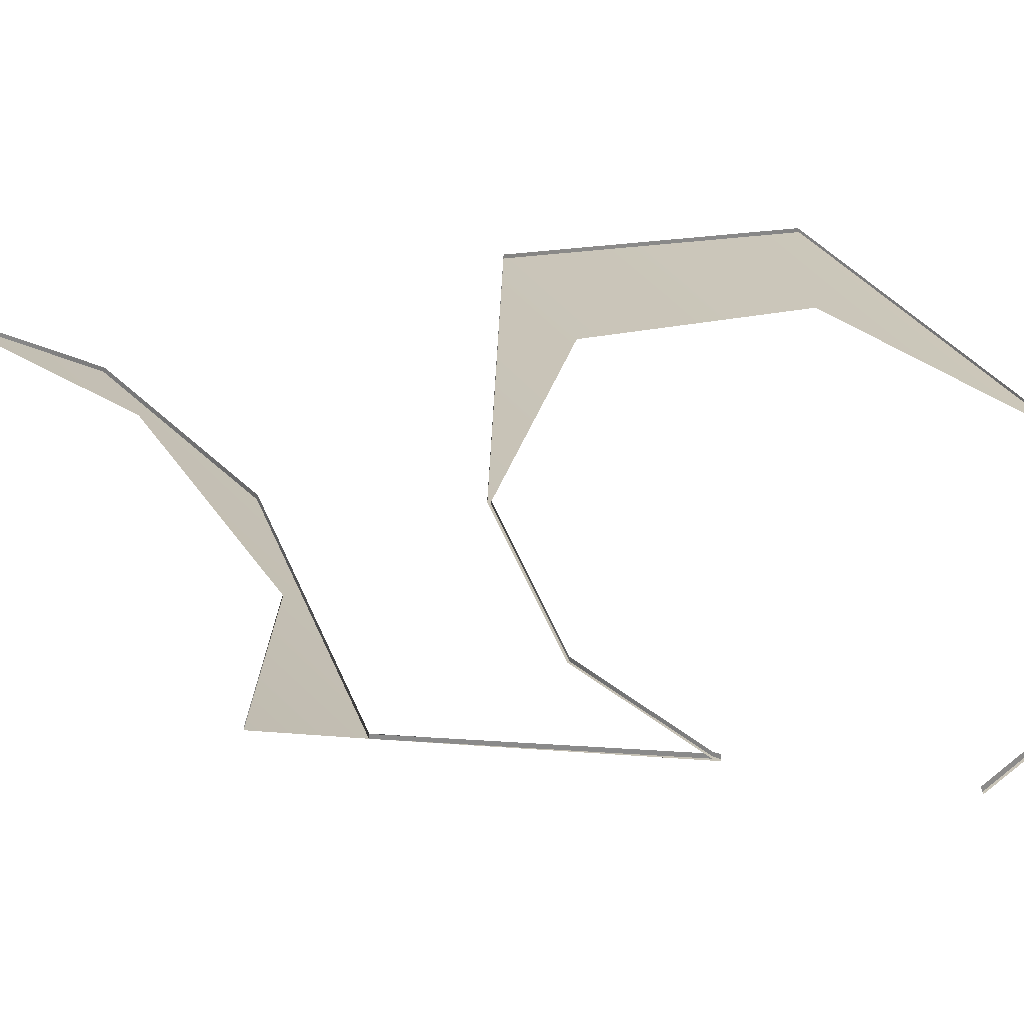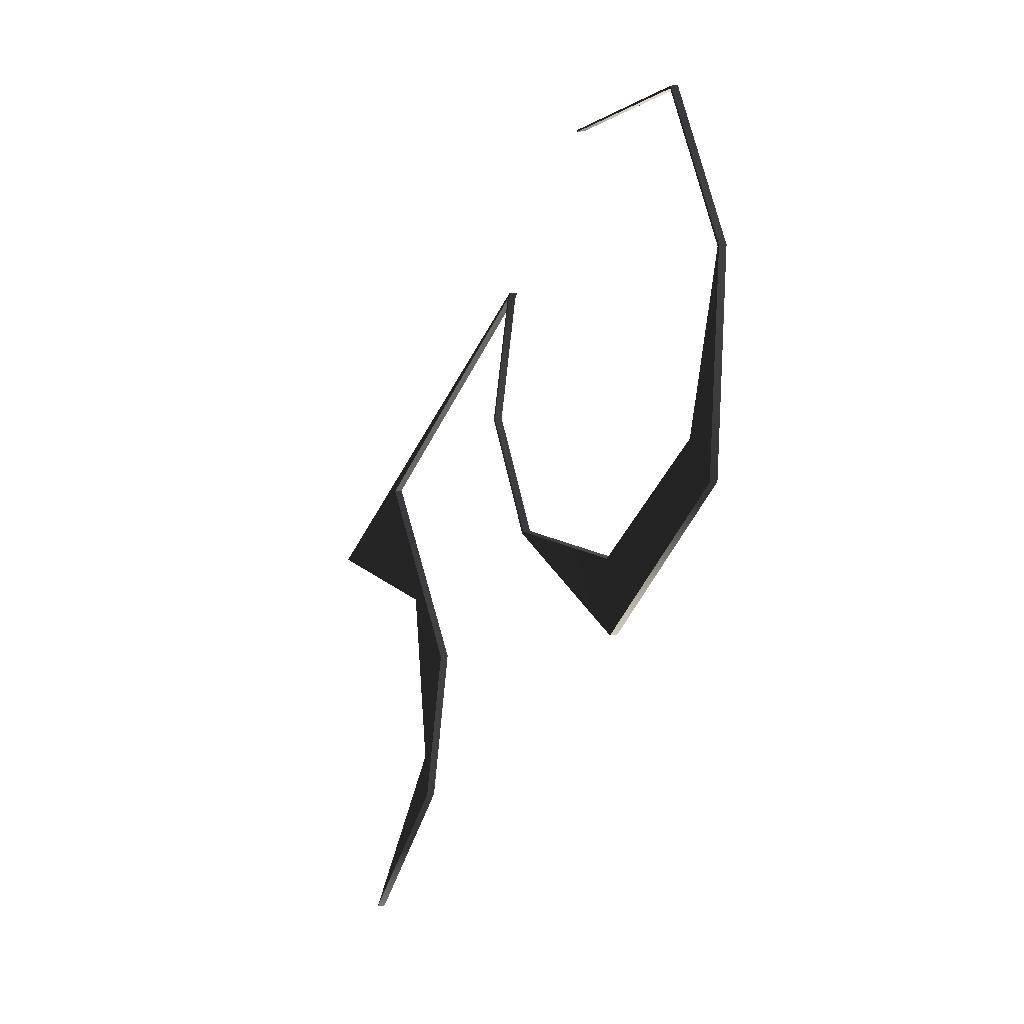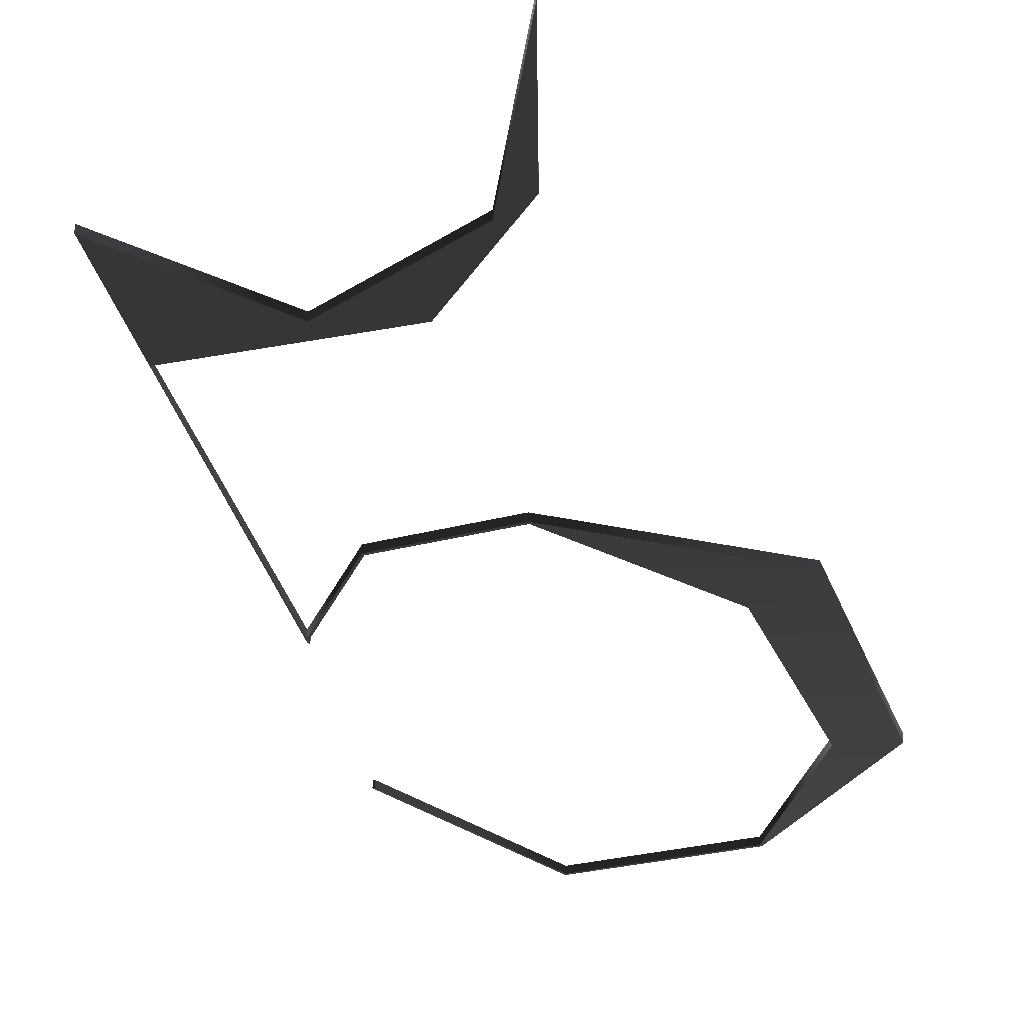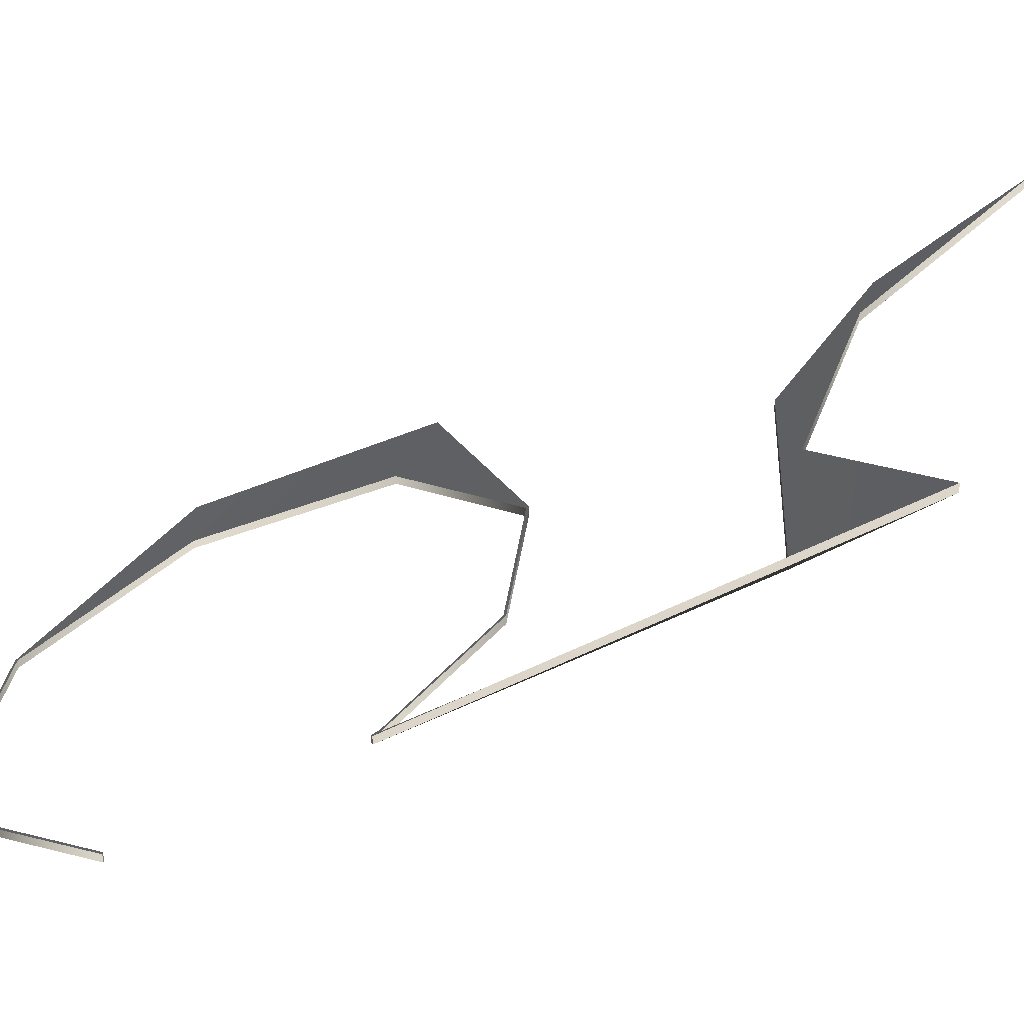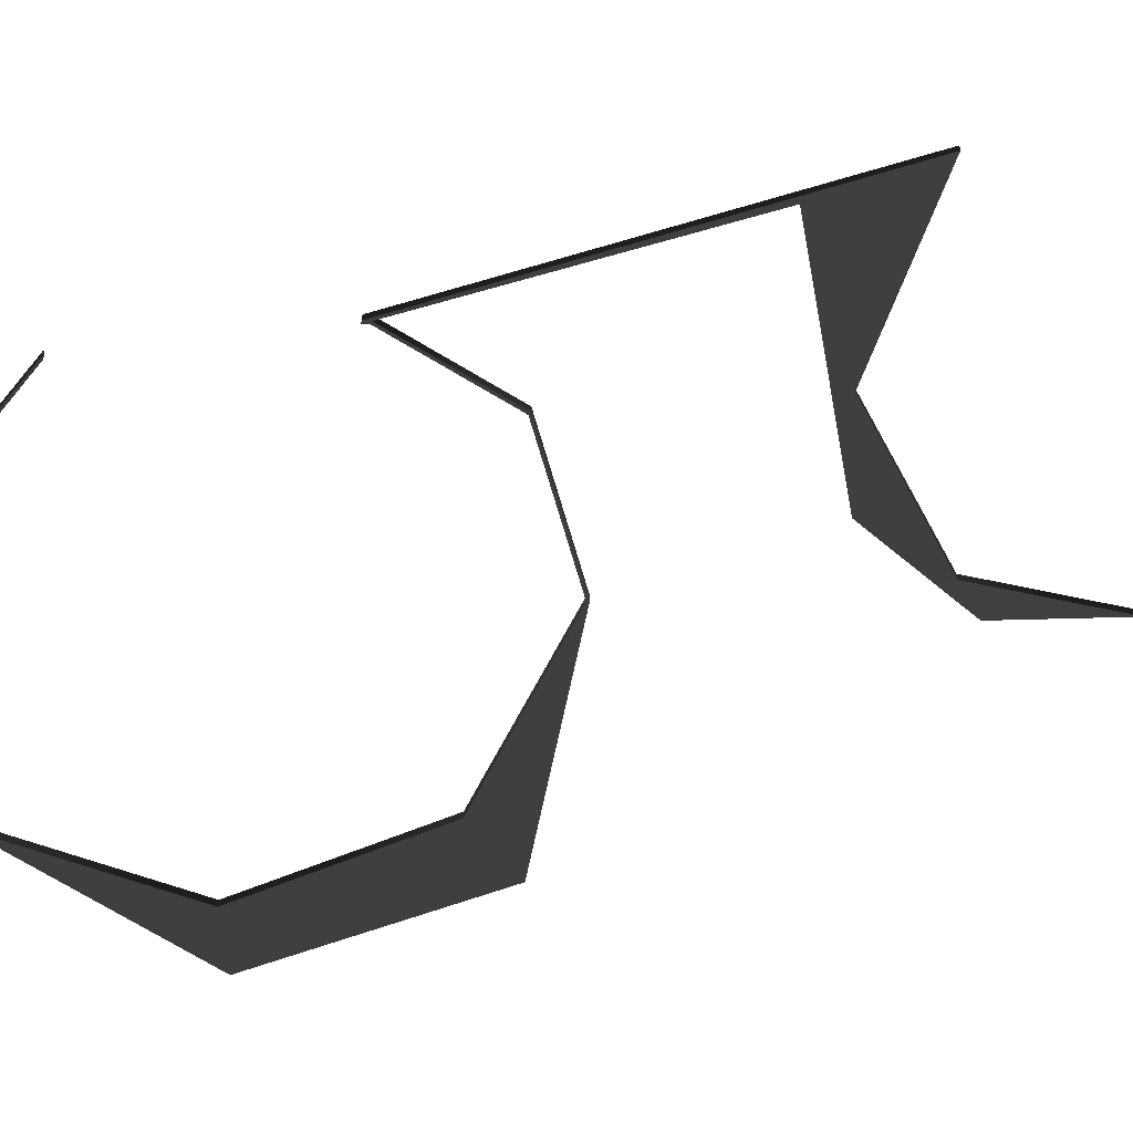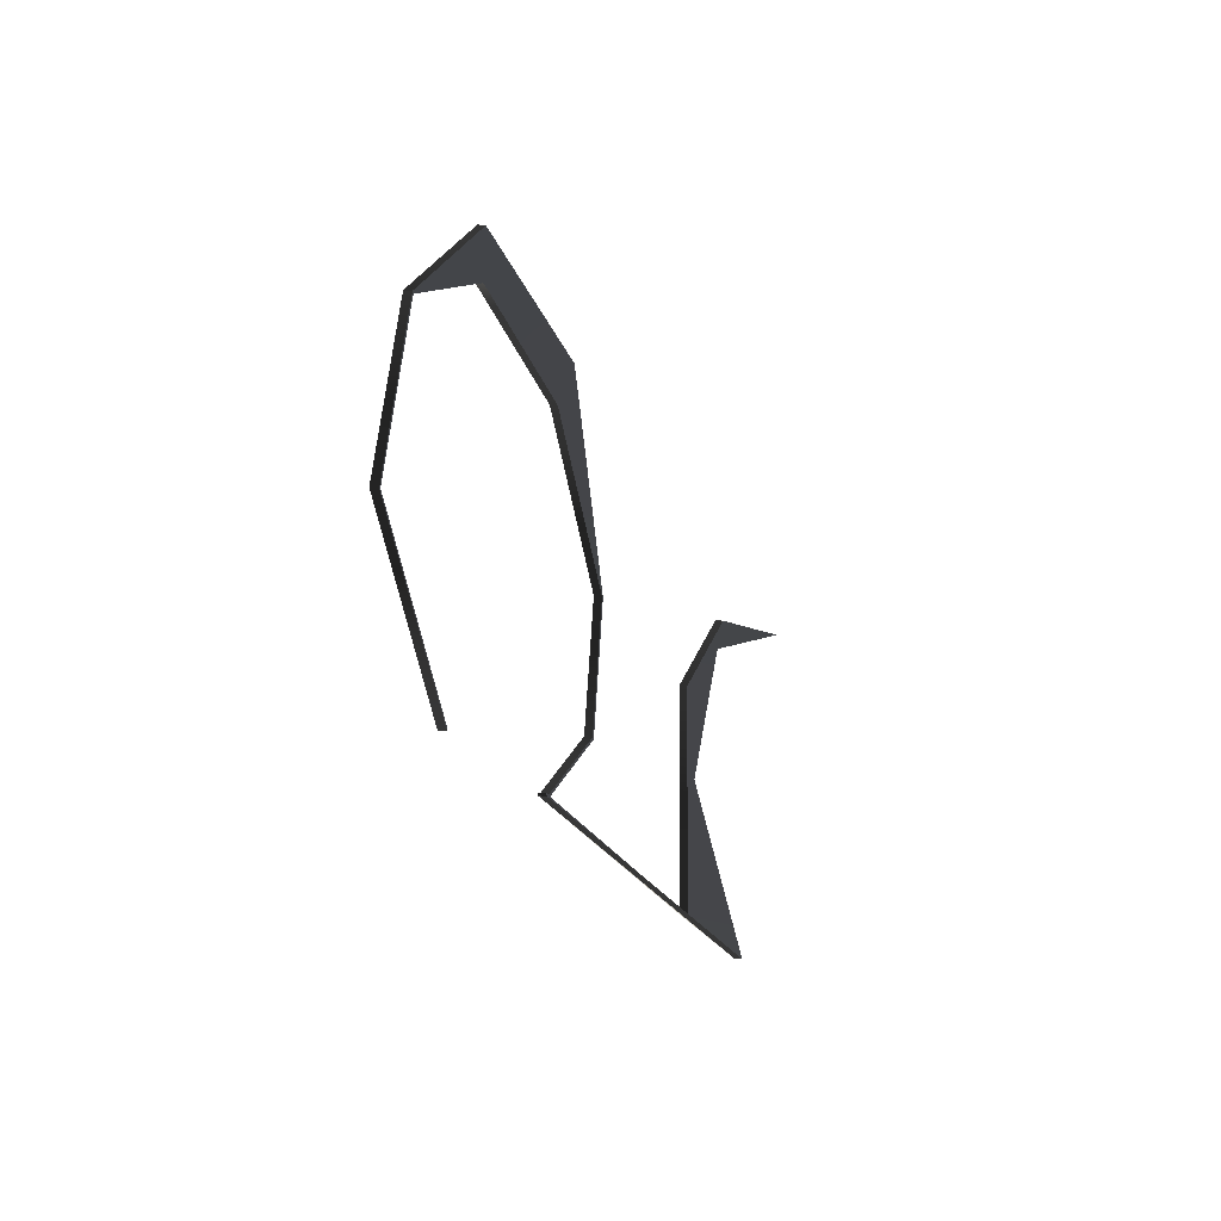
<metadata>
{"format":"obj","ext":"obj","renderer":"f3d","projection":"perspective","resolution":1024,"background":"white","views":[{"elev":-63.2,"azim":90.3,"up":"+Z"},{"elev":32.8,"azim":79.4,"up":"+Y"},{"elev":-20.9,"azim":9.7,"up":"+Z"},{"elev":32.9,"azim":-106.8,"up":"+Z"},{"elev":-55.5,"azim":-98.5,"up":"+Z"},{"elev":77.1,"azim":-84.7,"up":"+Y"}]}
</metadata>
<code>
g Face_1
v -0.06054 0.01407 -0.1023
v -0.06137 0.01647 -0.1032
v -0.06361 0.01805 -0.1035
v -0.06599 0.01739 -0.1026
v -0.06478 0.02309 -0.1053
v -0.06474 0.02309 -0.1053
v -0.06473 0.023 -0.1053
v -0.06372 0.02138 -0.1049
v -0.06167 0.0205 -0.1049
v -0.05938 0.02142 -0.1057
v -0.05865 0.02378 -0.1067
v -0.05972 0.02612 -0.1072
v -0.06233 0.02737 -0.1072
v -0.06455 0.02589 -0.1063
v -0.06458 0.0259 -0.1063
v -0.06235 0.0274 -0.1072
v -0.05969 0.02614 -0.1072
v -0.05782 0.02357 -0.1067
v -0.05853 0.02067 -0.1056
v -0.06168 0.02047 -0.1049
v -0.06374 0.02136 -0.1048
v -0.06476 0.02299 -0.1053
v -0.06561 0.019 -0.1034
v -0.06225 0.01782 -0.1037
v -0.06085 0.0161 -0.1032
f 17 11 18
f 12 11 17
f 10 19 18
f 10 18 11
f 13 12 17
f 16 13 17
f 20 10 9
f 20 19 10
f 14 13 16
f 15 14 16
f 1 25 2
f 24 2 25
f 8 20 9
f 21 20 8
f 5 7 6
f 22 8 7
f 22 21 8
f 22 7 5
f 3 2 24
f 23 22 5
f 4 3 23
f 4 23 5
f 23 3 24
g Face_2
v -0.06054 0.01407 -0.1024
v -0.06137 0.01647 -0.1034
v -0.06361 0.01805 -0.1036
v -0.06599 0.01739 -0.1027
v -0.06599 0.01739 -0.1026
v -0.06054 0.01407 -0.1023
v -0.06137 0.01647 -0.1032
v -0.06361 0.01805 -0.1035
f 32 27 26
f 32 26 31
f 33 28 27
f 33 27 32
f 29 28 33
f 30 29 33
g Face_3
v -0.06561 0.019 -0.1035
v -0.06225 0.01782 -0.1038
v -0.06085 0.0161 -0.1033
v -0.06054 0.01407 -0.1024
v -0.06054 0.01407 -0.1023
v -0.06561 0.019 -0.1034
v -0.06225 0.01782 -0.1037
v -0.06085 0.0161 -0.1032
f 40 35 34
f 40 34 39
f 36 35 40
f 41 36 40
f 37 36 41
f 38 37 41
g Face_4
v -0.06476 0.02299 -0.1054
v -0.06561 0.019 -0.1035
v -0.06561 0.019 -0.1034
v -0.06476 0.02299 -0.1053
f 45 44 43
f 42 45 43
g Face_5
v -0.06168 0.02047 -0.105
v -0.06374 0.02136 -0.105
v -0.06476 0.02299 -0.1054
v -0.06476 0.02299 -0.1053
v -0.06168 0.02047 -0.1049
v -0.06374 0.02136 -0.1048
f 47 46 50
f 51 47 50
f 49 48 47
f 49 47 51
g Face_6
v -0.05969 0.02614 -0.1073
v -0.05782 0.02357 -0.1068
v -0.05853 0.02067 -0.1057
v -0.06168 0.02047 -0.105
v -0.06168 0.02047 -0.1049
v -0.05969 0.02614 -0.1072
v -0.05782 0.02357 -0.1067
v -0.05853 0.02067 -0.1056
f 53 52 57
f 58 53 57
f 54 53 58
f 59 54 58
f 55 54 59
f 56 55 59
g Face_7
v -0.06458 0.0259 -0.1064
v -0.06235 0.0274 -0.1073
v -0.05969 0.02614 -0.1073
v -0.05969 0.02614 -0.1072
v -0.06458 0.0259 -0.1063
v -0.06235 0.0274 -0.1072
f 65 61 60
f 65 60 64
f 63 62 61
f 63 61 65
g Face_8
v -0.06455 0.02589 -0.1064
v -0.06458 0.0259 -0.1064
v -0.06458 0.0259 -0.1063
v -0.06455 0.02589 -0.1063
f 67 69 68
f 66 69 67
g Face_9
v -0.05972 0.02612 -0.1073
v -0.06233 0.02737 -0.1073
v -0.06455 0.02589 -0.1064
v -0.06455 0.02589 -0.1063
v -0.05972 0.02612 -0.1072
v -0.06233 0.02737 -0.1072
f 71 70 74
f 75 71 74
f 72 71 75
f 73 72 75
g Face_10
v -0.06167 0.0205 -0.105
v -0.05938 0.02142 -0.1058
v -0.05865 0.02378 -0.1068
v -0.05972 0.02612 -0.1073
v -0.05972 0.02612 -0.1072
v -0.06167 0.0205 -0.1049
v -0.05938 0.02142 -0.1057
v -0.05865 0.02378 -0.1067
f 82 77 76
f 82 76 81
f 83 78 77
f 83 77 82
f 80 79 78
f 80 78 83
g Face_11
v -0.06473 0.023 -0.1054
v -0.06372 0.02138 -0.105
v -0.06167 0.0205 -0.105
v -0.06167 0.0205 -0.1049
v -0.06473 0.023 -0.1053
v -0.06372 0.02138 -0.1049
f 85 84 88
f 89 85 88
f 87 86 85
f 87 85 89
g Face_12
v -0.06474 0.02309 -0.1054
v -0.06473 0.023 -0.1054
v -0.06473 0.023 -0.1053
v -0.06474 0.02309 -0.1053
f 93 92 91
f 90 93 91
g Face_13
v -0.06478 0.02309 -0.1054
v -0.06474 0.02309 -0.1054
v -0.06474 0.02309 -0.1053
v -0.06478 0.02309 -0.1053
f 94 96 95
f 94 97 96
g Face_14
v -0.06599 0.01739 -0.1027
v -0.06478 0.02309 -0.1054
v -0.06478 0.02309 -0.1053
v -0.06599 0.01739 -0.1026
f 98 100 99
f 98 101 100
g Face_15
v -0.06476 0.02299 -0.1054
v -0.06561 0.019 -0.1035
v -0.06225 0.01782 -0.1038
v -0.06085 0.0161 -0.1033
v -0.06054 0.01407 -0.1024
v -0.06137 0.01647 -0.1034
v -0.06361 0.01805 -0.1036
v -0.06599 0.01739 -0.1027
v -0.06478 0.02309 -0.1054
v -0.06474 0.02309 -0.1054
v -0.06473 0.023 -0.1054
v -0.06372 0.02138 -0.105
v -0.06167 0.0205 -0.105
v -0.05938 0.02142 -0.1058
v -0.05865 0.02378 -0.1068
v -0.05972 0.02612 -0.1073
v -0.06233 0.02737 -0.1073
v -0.06455 0.02589 -0.1064
v -0.06458 0.0259 -0.1064
v -0.06235 0.0274 -0.1073
v -0.05969 0.02614 -0.1073
v -0.05782 0.02357 -0.1068
v -0.05853 0.02067 -0.1057
v -0.06168 0.02047 -0.105
v -0.06374 0.02136 -0.105
f 122 123 116
f 117 122 116
f 115 123 124
f 115 116 123
f 118 122 117
f 121 122 118
f 125 114 115
f 125 115 124
f 119 121 118
f 120 121 119
f 106 107 105
f 104 105 107
f 113 114 125
f 126 113 125
f 110 111 112
f 102 112 113
f 102 113 126
f 102 110 112
f 108 104 107
f 103 110 102
f 109 103 108
f 103 104 108
f 109 110 103

</code>
